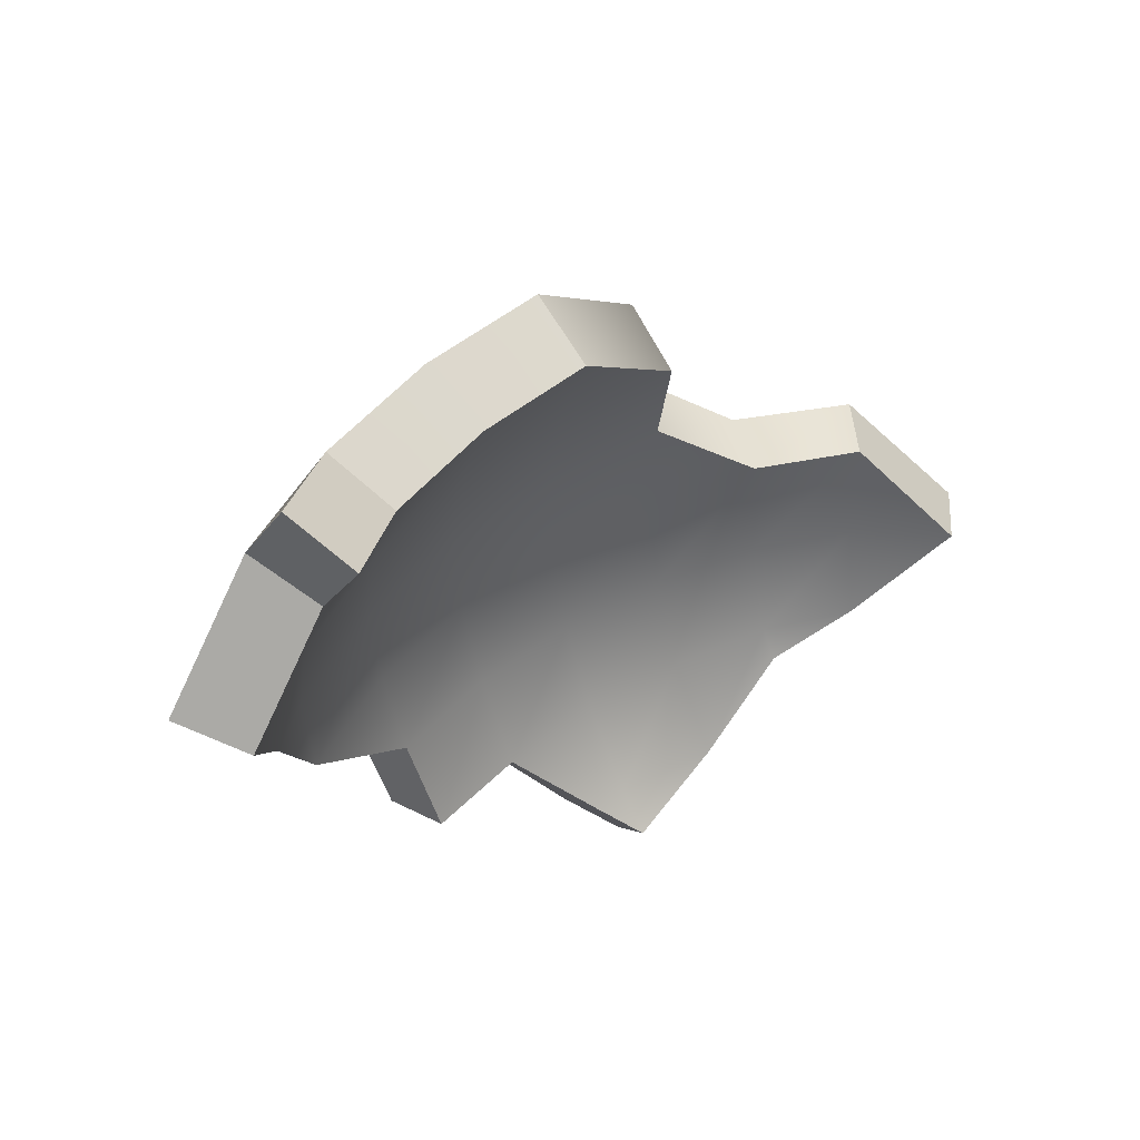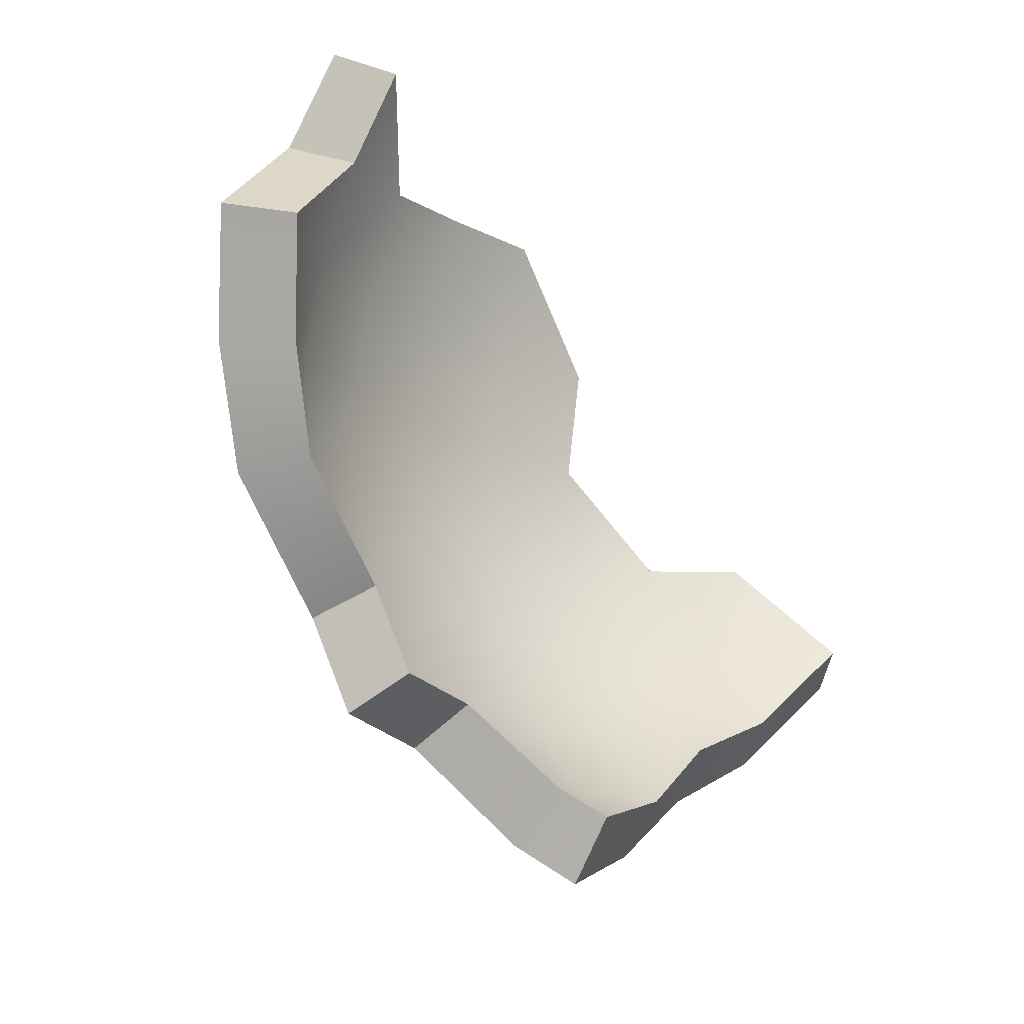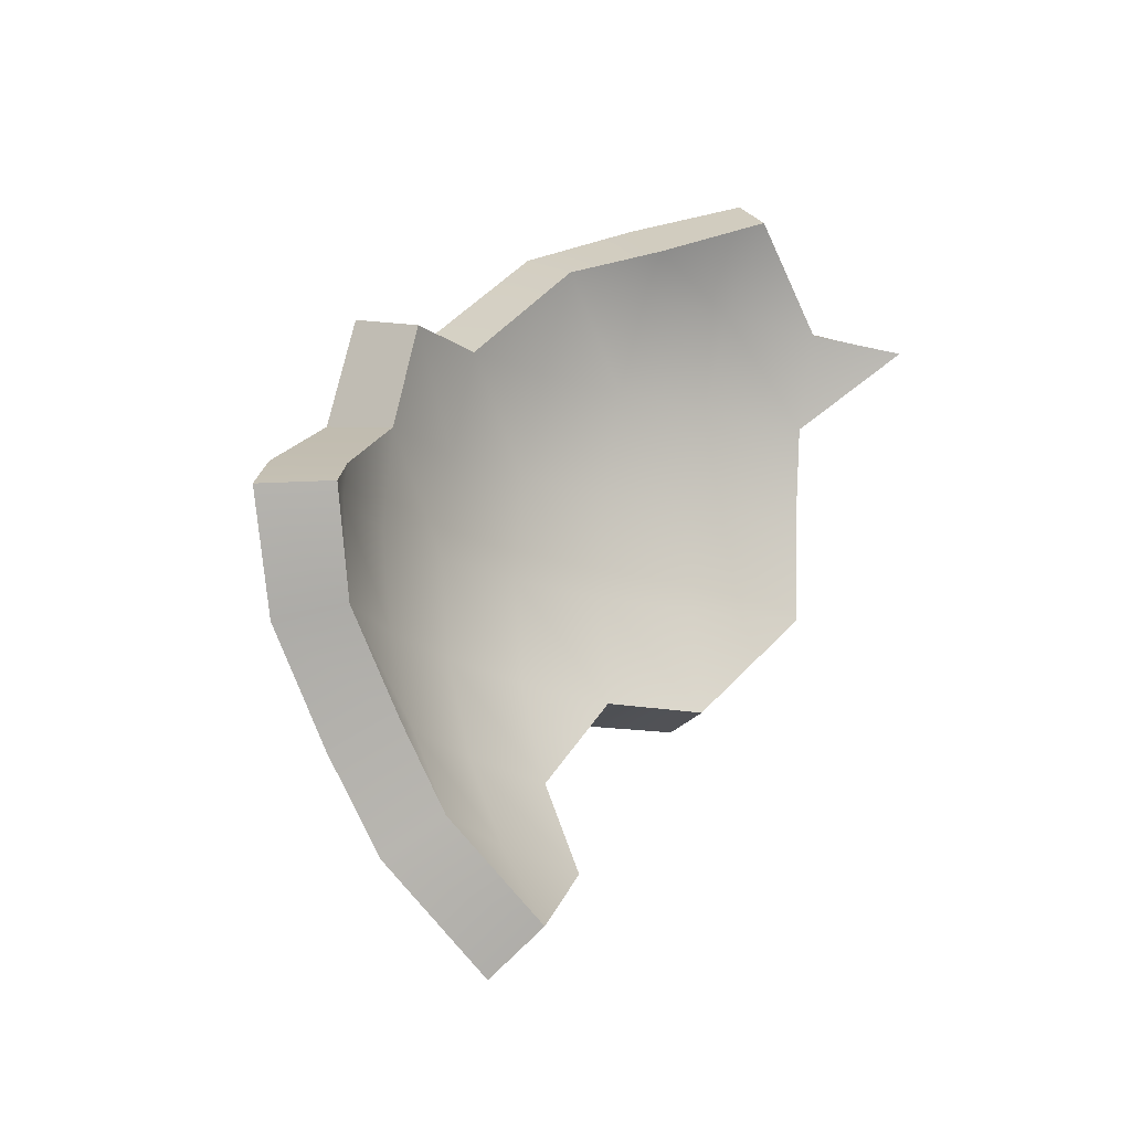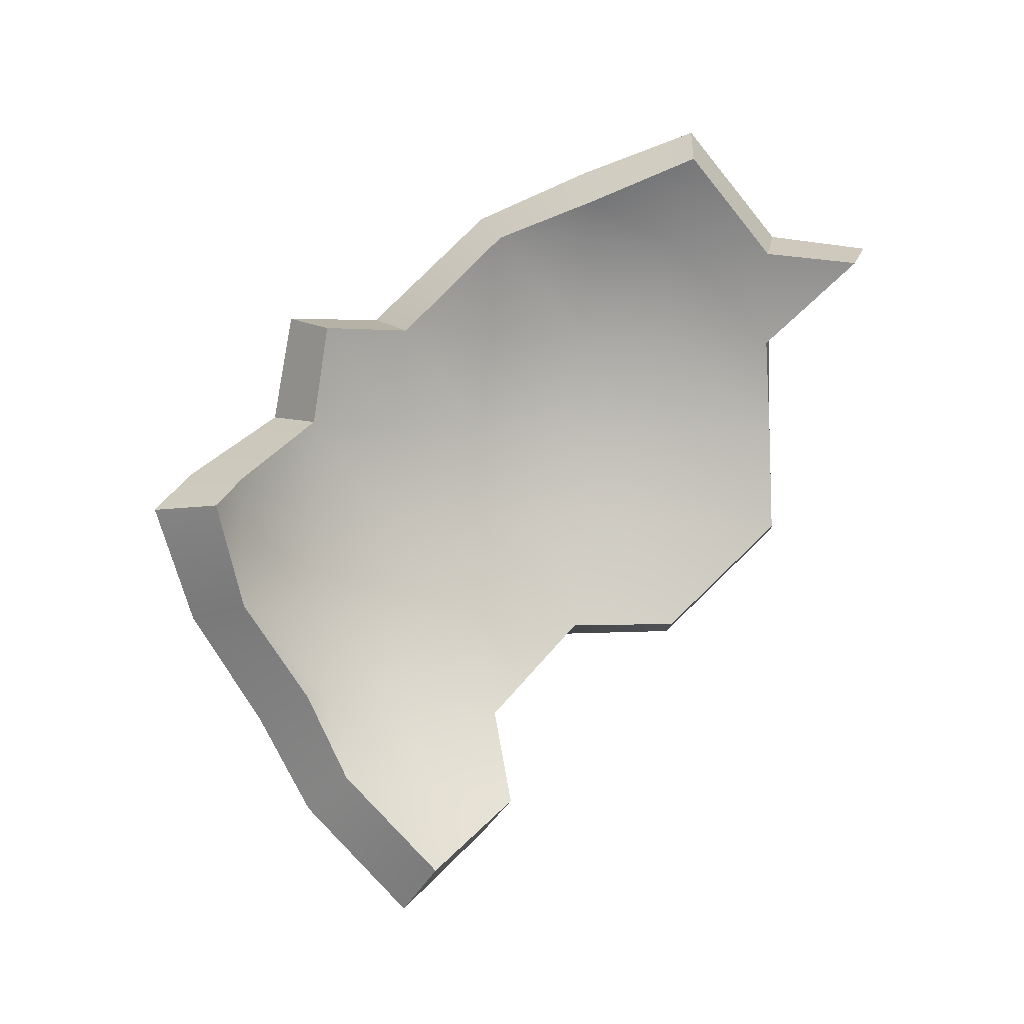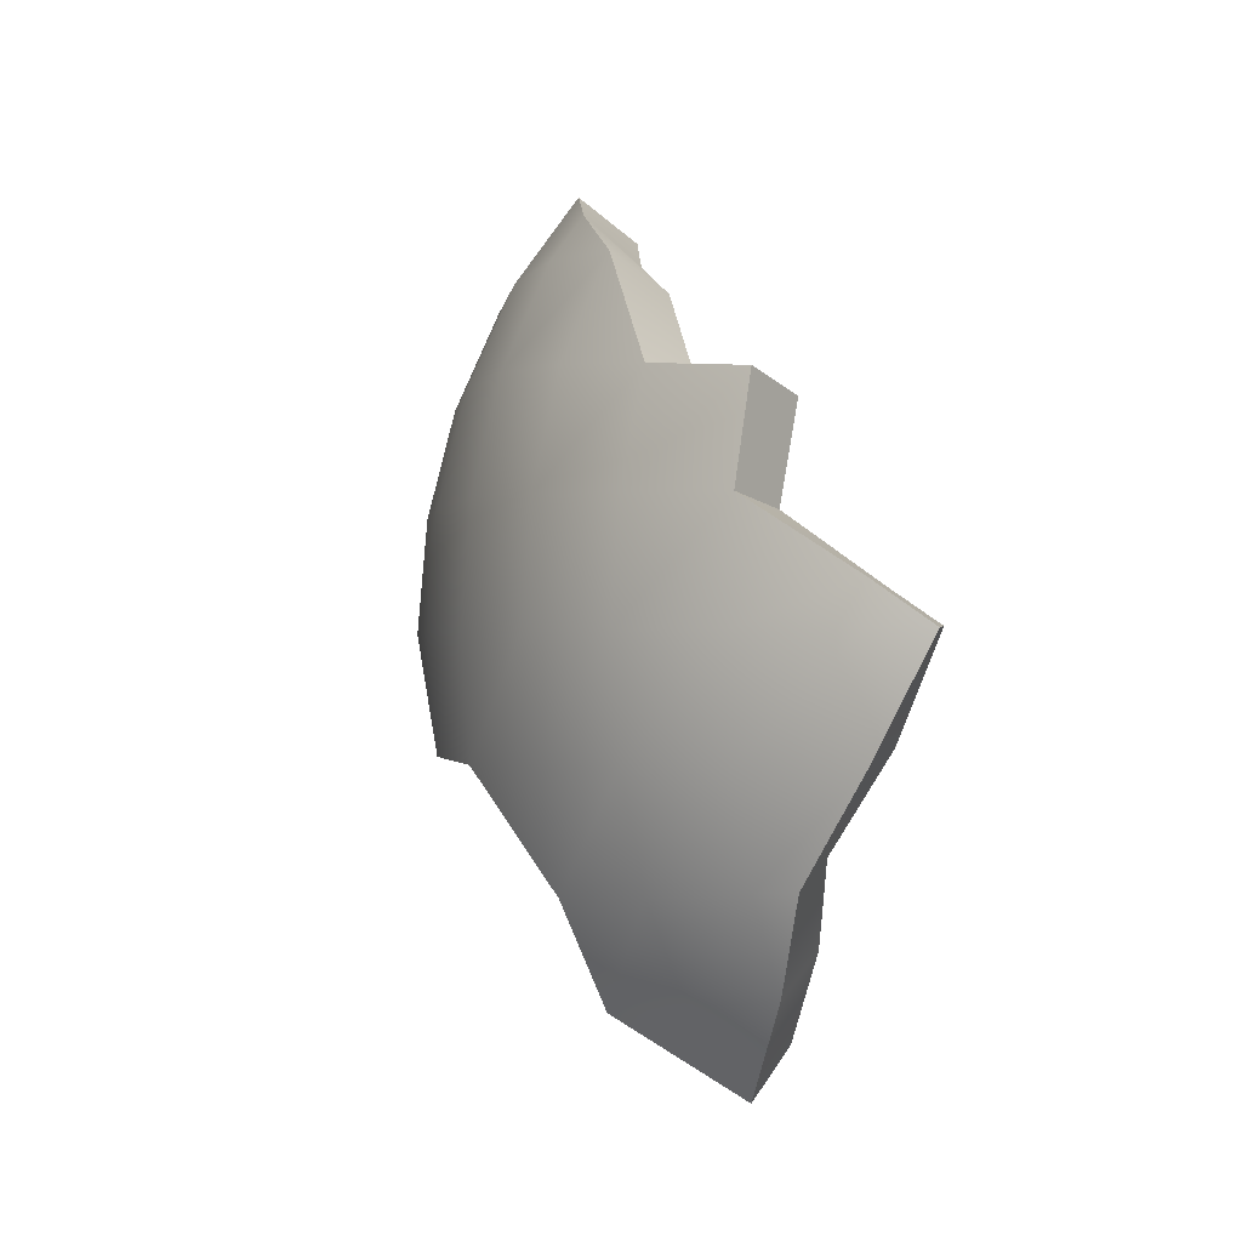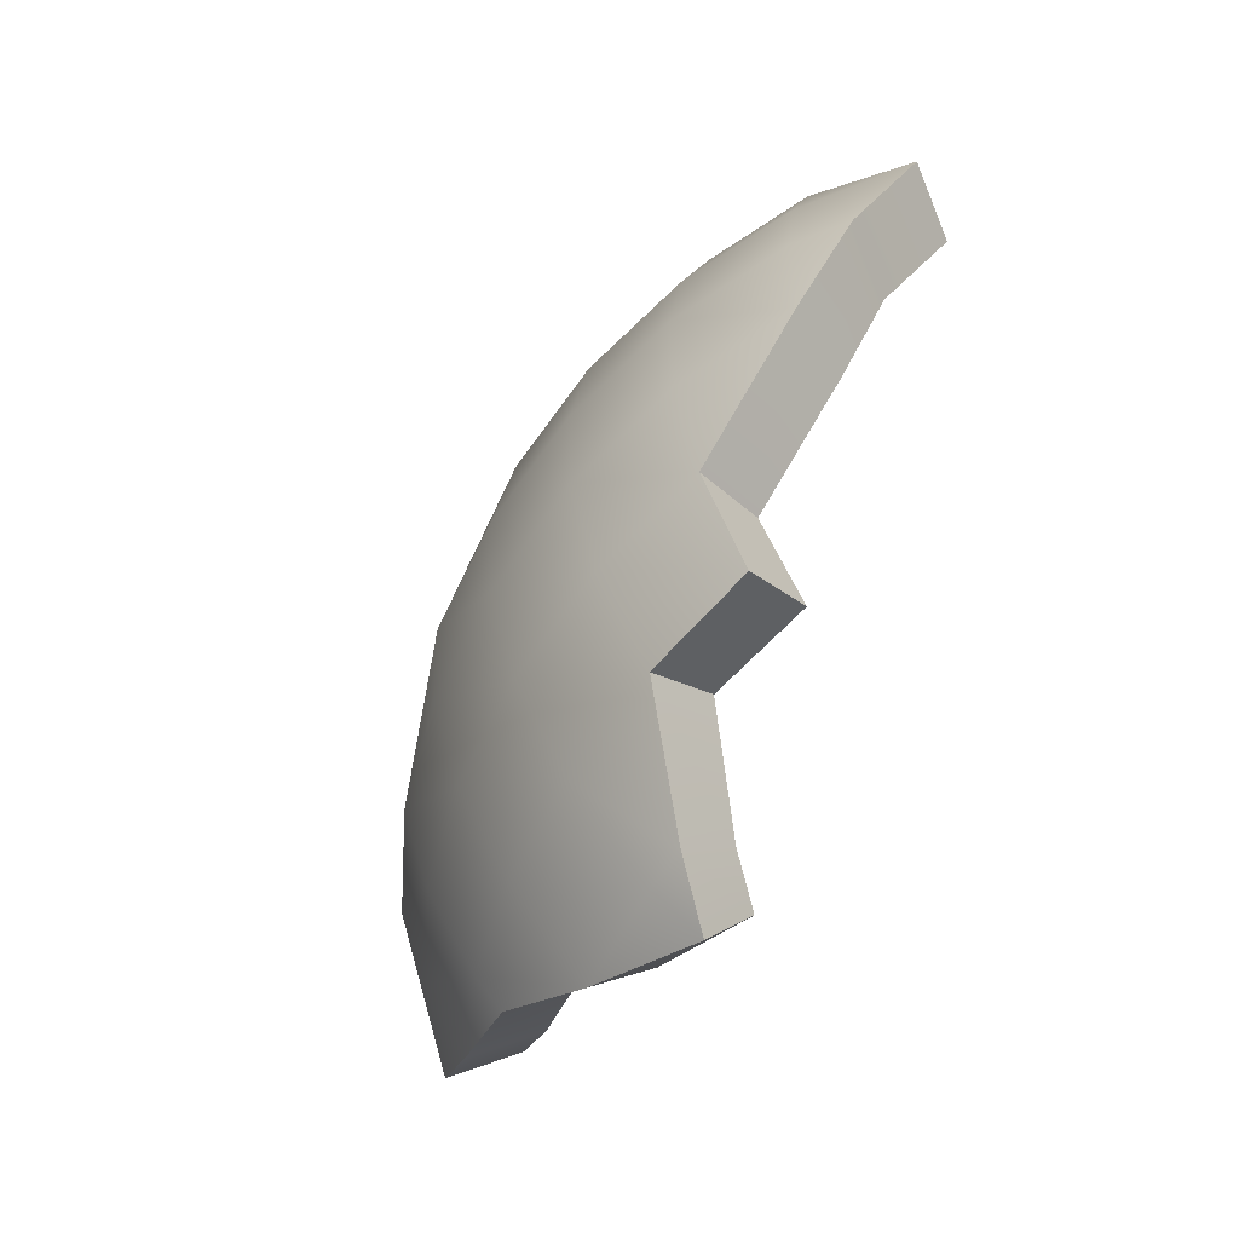
<metadata>
{"format":"obj","ext":"obj","renderer":"f3d","projection":"perspective","resolution":1024,"background":"white","views":[{"elev":55.6,"azim":-123.6,"up":"+Z"},{"elev":-17.9,"azim":-133.8,"up":"+Z"},{"elev":-16.2,"azim":-125.6,"up":"+Y"},{"elev":-4.3,"azim":-102.4,"up":"+Y"},{"elev":-0.9,"azim":152.4,"up":"+Y"},{"elev":-59.9,"azim":150.5,"up":"+Z"}]}
</metadata>
<code>
g Piece_Left
v -0.2256 4.484 4.235
v 0.3961 3.068 4.376
v -0.8464 4.226 5.534
v 0.2189 4.685 2.749
v -0.7529 5.965 2.718
v -0.05312 5.407 1.169
v 0.9119 3.195 2.81
v 0.7707 1.502 4.502
v 0.4364 4.771 1.169
v 0.3814 4.685 -0.4102
v 1.327 1.563 2.871
v 0.8963 -0.1385 4.562
v 1.155 3.254 1.169
v 1.464 -0.1385 2.902
v 1.312 -1.817 2.886
v 1.098 3.195 -0.4713
v 0.7403 3.068 -2.037
v 1.587 1.594 1.169
v 1.732 -0.1385 1.169
v 1.591 -1.864 1.194
v 1.53 1.563 -0.5324
v 1.675 -0.1385 -0.563
v 1.148 1.502 -2.164
v 0.09441 2.927 -3.454
v 0.4461 1.441 -3.654
v 1.53 -1.84 -0.5313
v 1.109 -3.469 -0.446
v 1.287 -0.1385 -2.224
v 1.148 -1.779 -2.164
v 0.5728 -0.1385 -3.741
v -0.493 0.4267 -5.003
v 0.7403 -3.345 -2.037
v 0.3898 -4.951 -0.372
v 0.4461 -1.718 -3.654
v -0.4535 -0.1385 -5.043
v -1.093 -0.1385 -5.534
v -0.5619 -1.688 -4.934
v 0.09441 -3.204 -3.454
v -0.2628 -3.176 -3.914
v -0.4539 -4.503 -3.196
v 0.0742 -4.761 -1.896
v -0.8581 -5.965 -1.822
v -0.5196 2.711 4.012
v -1.083 4.022 3.85
v -1.681 3.812 5.053
v -0.6522 4.153 2.512
v -1.566 5.342 2.498
v -0.8819 4.77 1.094
v -0.04496 2.845 2.565
v -0.2061 1.331 4.163
v -0.4565 4.225 1.124
v -0.5419 4.201 -0.3033
v 0.3237 1.39 2.622
v -0.09476 -0.1659 4.222
v 0.1716 2.896 1.116
v 0.4468 -0.1345 2.652
v 0.2921 -1.727 2.661
v 0.1252 2.832 -0.3253
v -0.2077 2.758 -1.716
v 0.5559 1.417 1.109
v 0.6856 -0.1387 1.106
v 0.5516 -1.742 1.147
v 0.5073 1.382 -0.3917
v 0.6361 -0.1396 -0.4245
v 0.1757 1.317 -1.819
v -0.816 2.653 -3.013
v -0.4618 1.277 -3.158
v 0.5075 -1.661 -0.3904
v 0.141 -3.122 -0.2424
v 0.2976 -0.1395 -1.878
v 0.1759 -1.594 -1.818
v -0.3181 -0.1391 -3.189
v -1.26 0.324 -4.296
v -0.1812 -2.982 -1.694
v -0.4874 -4.434 -0.1254
v -1.19 -0.1387 -4.297
v -1.732 -0.1095 -4.704
v -1.348 -1.529 -4.26
v -0.4285 -1.531 -3.108
v -0.7369 -2.849 -2.924
v -1.038 -2.845 -3.292
v -1.262 -4.014 -2.742
v -0.7608 -4.224 -1.561
v -1.634 -5.343 -1.49
v -1.093 -0.1385 -5.534
v -1.732 -0.1095 -4.704
v -1.348 -1.529 -4.26
v -0.5619 -1.688 -4.934
v -1.038 -2.845 -3.292
v -0.2628 -3.176 -3.914
v -1.262 -4.014 -2.742
v -0.4539 -4.503 -3.196
v -1.634 -5.343 -1.49
v -0.8581 -5.965 -1.822
v 0.3814 4.685 -0.4102
v -0.2077 2.758 -1.716
v 0.7403 3.068 -2.037
v -0.5419 4.201 -0.3033
v -0.05312 5.407 1.169
v -0.8819 4.77 1.094
v -0.7529 5.965 2.718
v -1.566 5.342 2.498
v 0.09441 2.927 -3.454
v -0.816 2.653 -3.013
v -0.4618 1.277 -3.158
v 0.4461 1.441 -3.654
v 0.7403 3.068 -2.037
v -0.2077 2.758 -1.716
v -0.816 2.653 -3.013
v 0.09441 2.927 -3.454
v -0.8464 4.226 5.534
v -1.681 3.812 5.053
v -1.083 4.022 3.85
v -0.2256 4.484 4.235
v 0.3961 3.068 4.376
v -0.5196 2.711 4.012
v -1.681 3.812 5.053
v -0.8464 4.226 5.534
v -0.2256 4.484 4.235
v -1.083 4.022 3.85
v -1.566 5.342 2.498
v -0.7529 5.965 2.718
v 0.7707 1.502 4.502
v -0.5196 2.711 4.012
v 0.3961 3.068 4.376
v -0.2061 1.331 4.163
v 0.8963 -0.1385 4.562
v -0.09476 -0.1659 4.222
v 1.312 -1.817 2.886
v -0.09476 -0.1659 4.222
v 0.8963 -0.1385 4.562
v 0.2921 -1.727 2.661
v 1.591 -1.864 1.194
v 0.5516 -1.742 1.147
v -0.8581 -5.965 -1.822
v -1.634 -5.343 -1.49
v -0.4874 -4.434 -0.1254
v 0.3898 -4.951 -0.372
v 0.3898 -4.951 -0.372
v -0.4874 -4.434 -0.1254
v 0.141 -3.122 -0.2424
v 1.109 -3.469 -0.446
v 0.5516 -1.742 1.147
v 1.591 -1.864 1.194
v 0.4461 1.441 -3.654
v -0.4618 1.277 -3.158
v -1.26 0.324 -4.296
v -0.493 0.4267 -5.003
v -1.732 -0.1095 -4.704
v -1.093 -0.1385 -5.534
g Piece_Left_0
f 3 2 1
f 4 1 2
f 1 4 5
f 6 5 4
f 7 4 2
f 7 2 8
f 9 6 4
f 9 4 7
f 9 10 6
f 11 7 8
f 11 8 12
f 13 9 7
f 10 9 13
f 13 7 11
f 14 11 12
f 14 12 15
f 16 10 13
f 16 17 10
f 18 13 11
f 18 11 14
f 16 13 18
f 14 15 19
f 19 18 14
f 15 20 19
f 21 16 18
f 17 16 21
f 21 18 19
f 19 20 22
f 22 21 19
f 23 17 21
f 23 21 22
f 24 17 23
f 25 24 23
f 20 26 22
f 26 20 27
f 28 23 22
f 25 23 28
f 22 26 28
f 26 27 29
f 26 29 28
f 30 25 28
f 28 29 30
f 31 25 30
f 27 32 29
f 27 33 32
f 29 34 30
f 29 32 34
f 35 31 30
f 30 34 35
f 35 36 31
f 36 35 37
f 34 37 35
f 37 34 38
f 32 38 34
f 39 37 38
f 39 38 40
f 33 41 32
f 32 41 38
f 41 40 38
f 41 33 42
f 40 41 42
f 45 44 43
f 43 44 46
f 44 47 46
f 46 47 48
f 49 43 46
f 50 43 49
f 51 46 48
f 49 46 51
f 51 48 52
f 53 50 49
f 54 50 53
f 55 49 51
f 55 51 52
f 53 49 55
f 56 54 53
f 56 57 54
f 58 55 52
f 58 52 59
f 60 53 55
f 56 53 60
f 60 55 58
f 56 61 57
f 61 56 60
f 61 62 57
f 63 60 58
f 63 58 59
f 61 60 63
f 61 64 62
f 64 61 63
f 65 63 59
f 64 63 65
f 65 59 66
f 67 65 66
f 64 68 62
f 68 69 62
f 70 64 65
f 70 65 67
f 64 70 68
f 68 71 69
f 70 71 68
f 72 70 67
f 70 72 71
f 72 67 73
f 71 74 69
f 69 74 75
f 76 72 73
f 76 73 77
f 77 78 76
f 72 79 71
f 72 76 79
f 76 78 79
f 71 79 74
f 80 79 78
f 79 80 74
f 81 80 78
f 81 82 80
f 74 83 75
f 74 80 83
f 80 82 83
f 83 84 75
f 82 84 83
f 87 86 85
f 88 87 85
f 89 87 88
f 90 89 88
f 91 89 90
f 92 91 90
f 93 91 92
f 94 93 92
f 97 96 95
f 96 98 95
f 95 98 99
f 98 100 99
f 99 100 101
f 100 102 101
f 105 104 103
f 106 105 103
f 109 108 107
f 110 109 107
f 113 112 111
f 114 113 111
f 117 116 115
f 118 117 115
f 121 120 119
f 122 121 119
f 125 124 123
f 124 126 123
f 123 126 127
f 126 128 127
f 131 130 129
f 130 132 129
f 129 132 133
f 132 134 133
f 137 136 135
f 138 137 135
f 141 140 139
f 142 141 139
f 143 141 142
f 144 143 142
f 147 146 145
f 148 147 145
f 149 147 148
f 150 149 148

</code>
